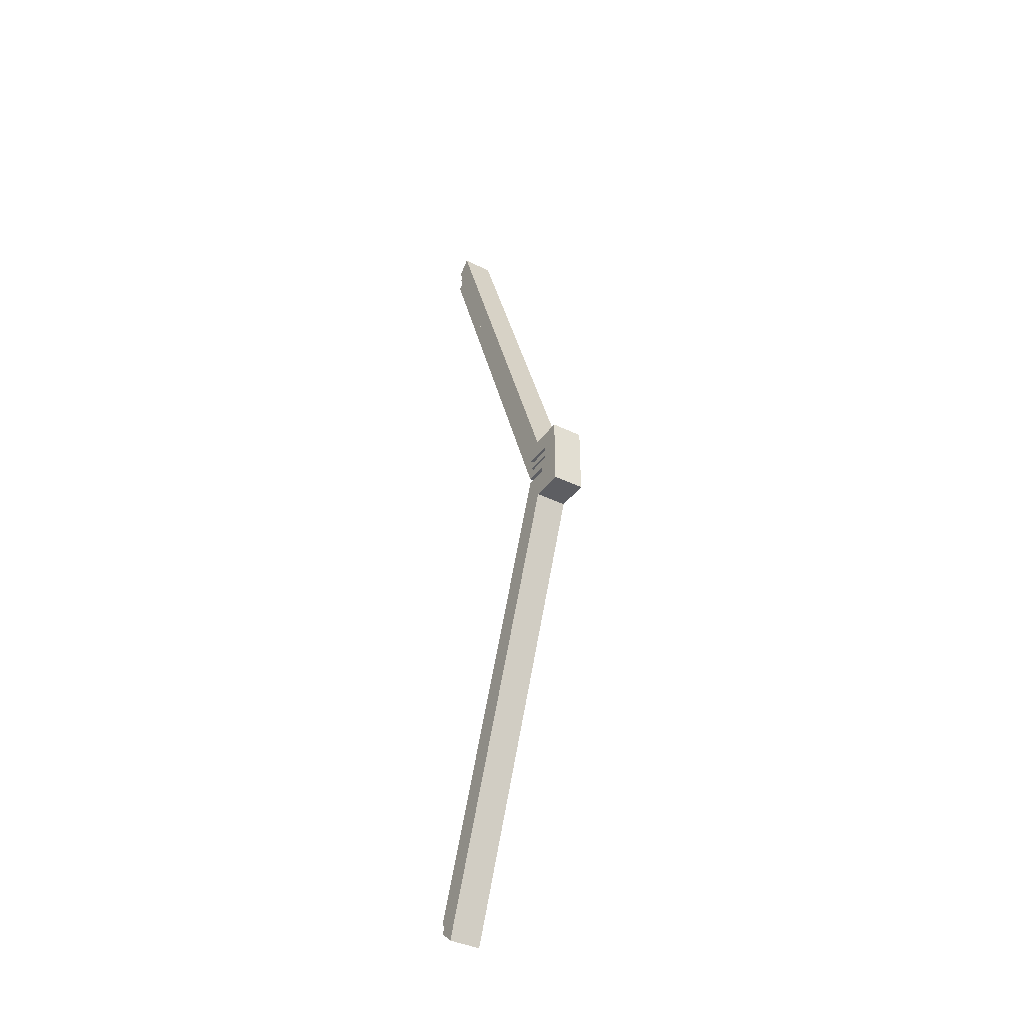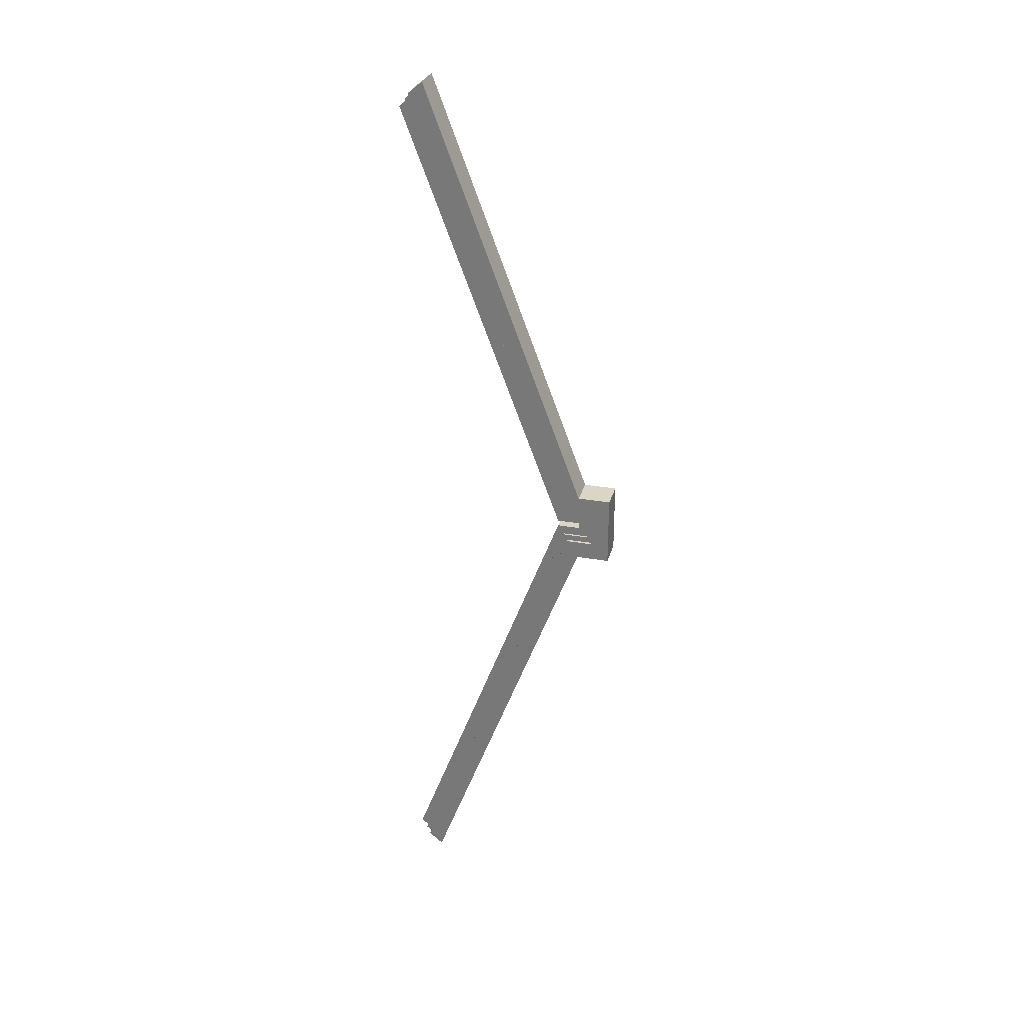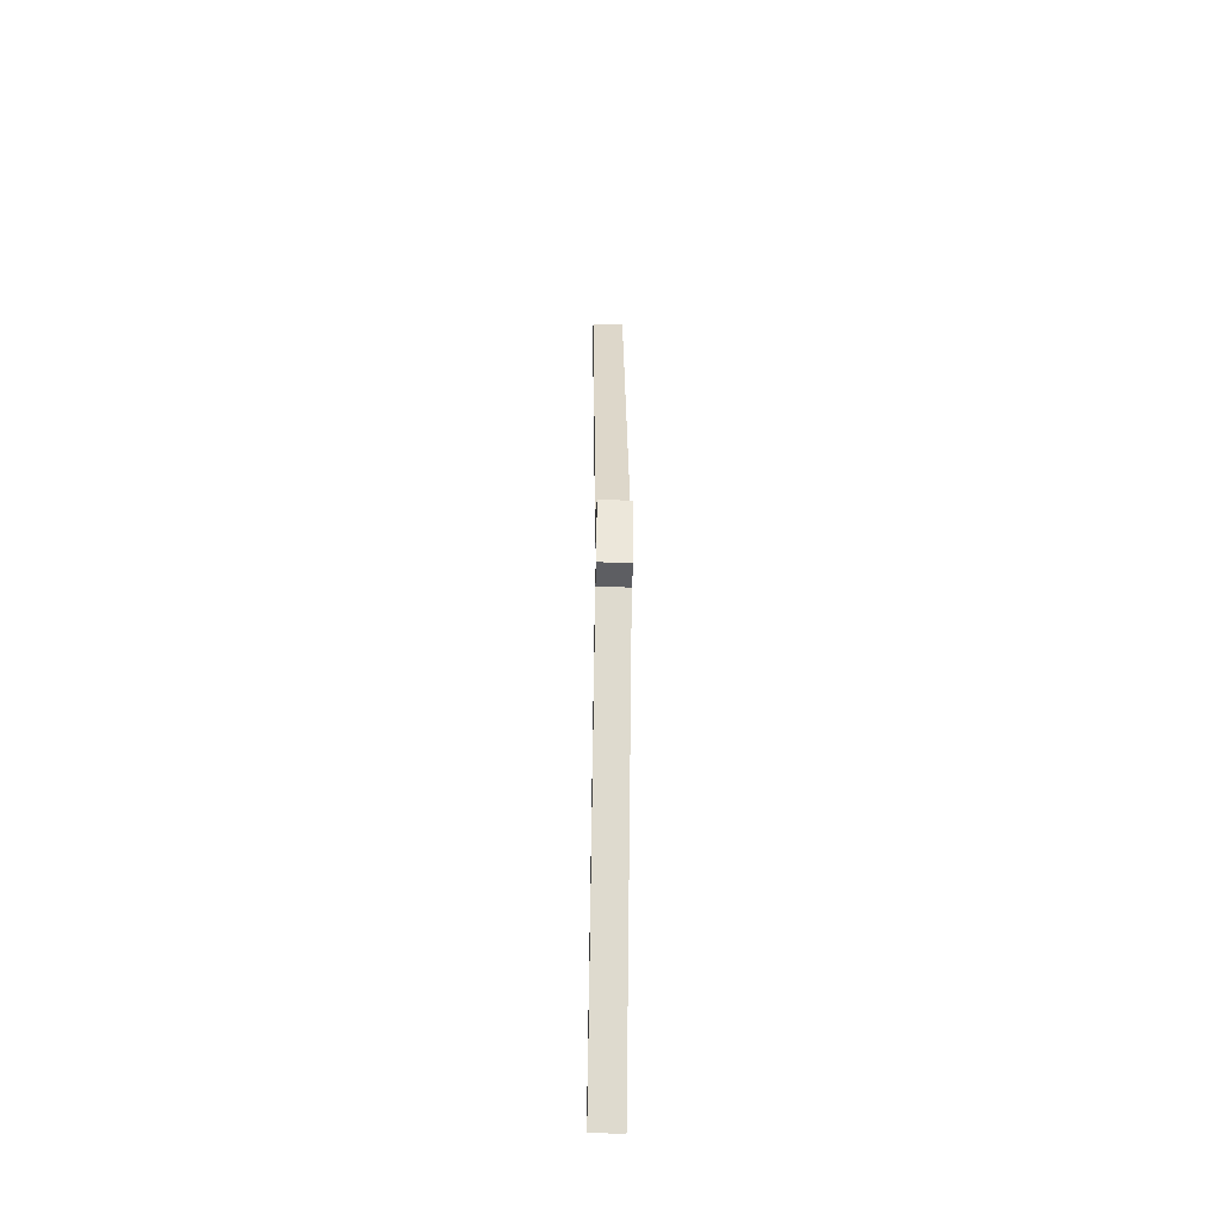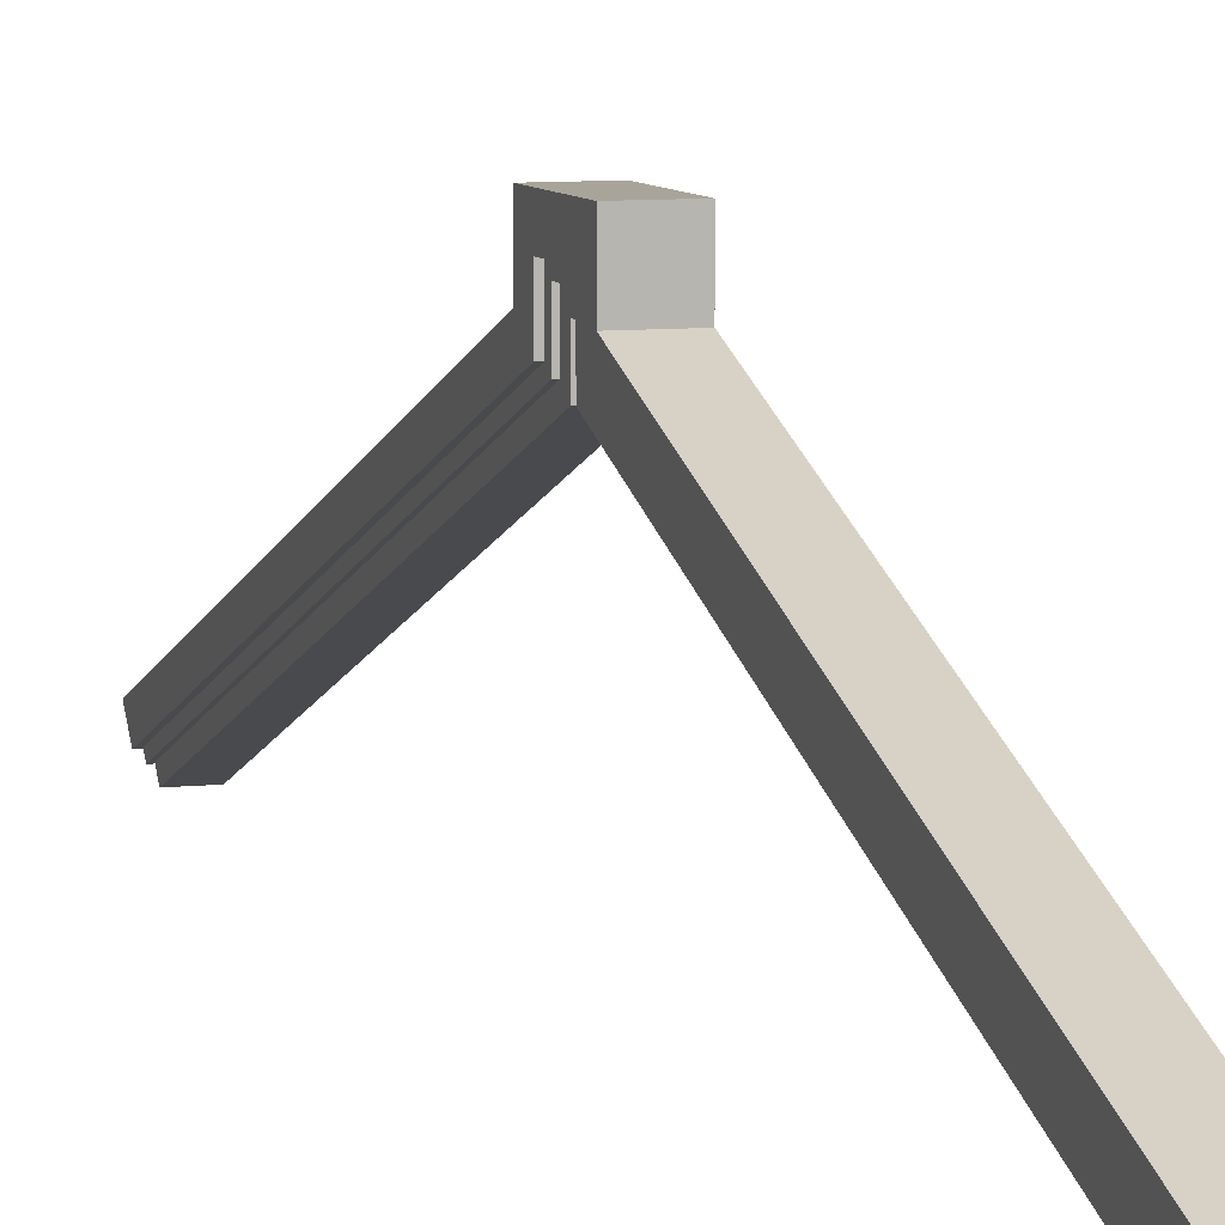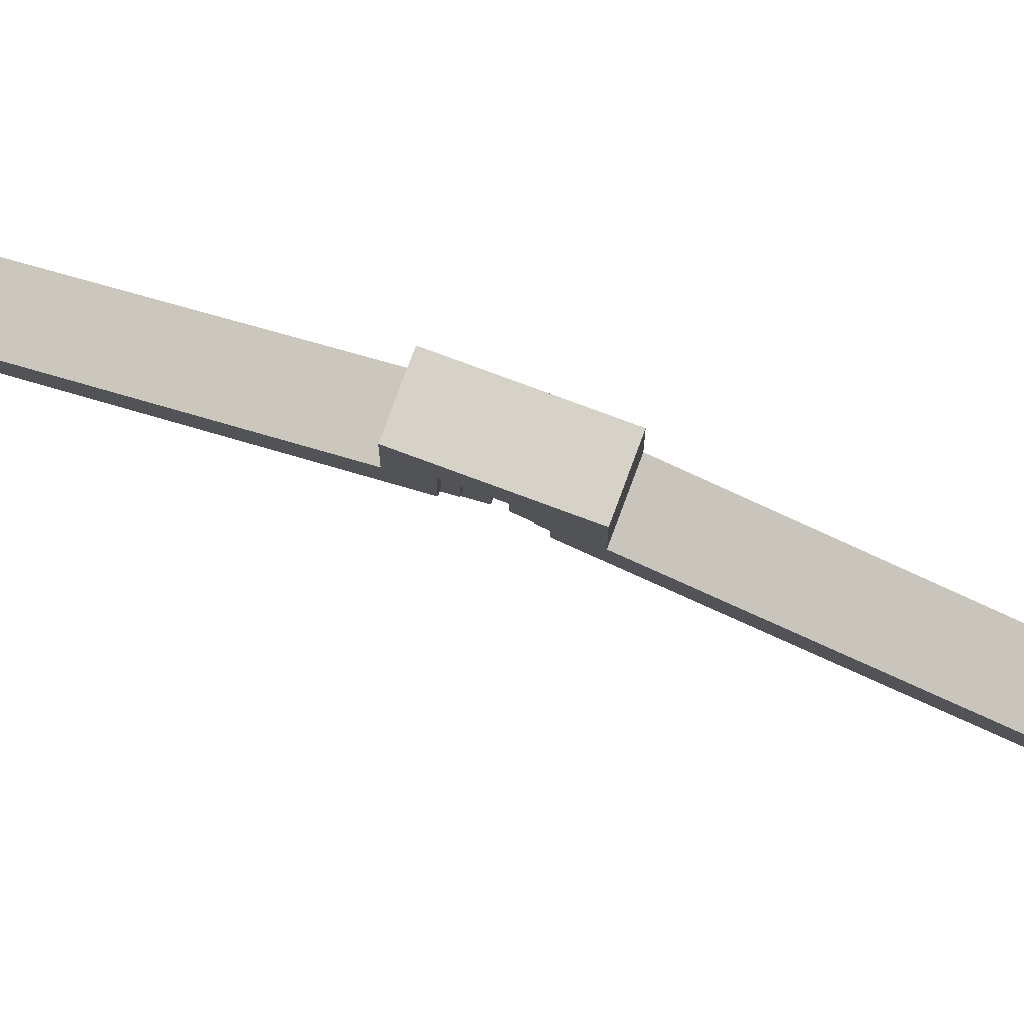
<metadata>
{"format":"obj","ext":"obj","renderer":"f3d","projection":"perspective","resolution":1024,"background":"white","views":[{"elev":-39.1,"azim":148.2,"up":"+Z"},{"elev":29.6,"azim":104.6,"up":"+Z"},{"elev":-39.0,"azim":178.0,"up":"+Z"},{"elev":7.3,"azim":162.2,"up":"+Y"},{"elev":78.3,"azim":-69.7,"up":"+Y"}]}
</metadata>
<code>
o 222077
v 2.773 16.73 10.33
v 2.773 17.17 10.33
v 2.773 17.17 9.372
v 2.773 16.73 9.372
v 2.773 14.58 3.618
v 2.773 14.38 3.781
v 2.773 16.56 9.612
v 2.773 16.93 9.612
v 2.773 16.93 10.09
v 2.773 16.56 10.09
v 2.773 14.38 15.92
v 2.773 14.58 16.08
v 2.813 16.56 10.09
v 2.813 14.39 15.89
v 3.154 14.39 15.89
v 3.154 16.56 10.09
v 3.194 16.56 10.09
v 3.194 14.38 15.92
v 2.813 16.93 10.09
v 2.813 16.93 9.612
v 2.813 16.56 9.612
v 2.813 14.39 3.811
v 2.813 14.33 3.865
v 2.813 16.51 9.692
v 2.813 16.85 9.692
v 2.813 16.85 10.01
v 2.813 16.51 10.01
v 2.813 14.33 15.84
v 2.843 16.51 10.01
v 2.843 14.34 15.81
v 3.124 14.34 15.81
v 3.124 16.51 10.01
v 3.154 16.51 10.01
v 3.154 14.33 15.84
v 2.843 16.85 10.01
v 2.843 16.85 9.692
v 2.843 16.51 9.692
v 2.843 14.34 3.894
v 2.843 14.24 3.976
v 2.843 16.42 9.812
v 2.843 16.73 9.812
v 2.843 16.73 9.89
v 2.843 16.42 9.89
v 2.843 14.24 15.73
v 3.124 16.42 9.89
v 3.124 14.24 15.73
v 3.124 16.73 9.89
v 3.124 16.73 9.812
v 3.124 16.42 9.812
v 3.124 14.24 3.976
v 3.124 14.34 3.894
v 3.124 16.51 9.692
v 3.124 16.85 9.692
v 3.124 16.85 10.01
v 3.154 16.85 10.01
v 3.154 16.85 9.692
v 3.154 16.51 9.692
v 3.154 14.33 3.865
v 3.154 14.39 3.811
v 3.154 16.56 9.612
v 3.154 16.93 9.612
v 3.154 16.93 10.09
v 3.194 16.93 10.09
v 3.194 16.93 9.612
v 3.194 16.56 9.612
v 3.194 14.38 3.781
v 3.194 14.58 3.618
v 3.194 16.73 9.372
v 3.194 17.17 9.372
v 3.194 17.17 10.33
v 3.194 16.73 10.33
v 3.194 14.58 16.08
f 9 2 8
f 1 2 9
f 11 1 10
f 1 11 12
f 10 1 9
f 8 3 4
f 3 8 2
f 8 4 7
f 4 6 7
f 6 4 5
f 11 14 15
f 14 11 10
f 18 15 17
f 15 18 11
f 10 13 14
f 16 17 15
f 26 19 25
f 13 19 26
f 28 13 27
f 13 28 14
f 27 13 26
f 21 25 20
f 25 21 24
f 20 25 19
f 21 23 24
f 23 21 22
f 28 30 31
f 30 28 27
f 34 31 33
f 31 34 28
f 27 29 30
f 32 33 31
f 42 43 29
f 30 29 44
f 43 44 29
f 29 35 42
f 35 41 42
f 41 35 36
f 41 36 37
f 41 37 40
f 37 38 39
f 37 39 40
f 46 44 45
f 43 45 44
f 32 45 47
f 46 45 32
f 32 31 46
f 47 54 32
f 52 50 51
f 50 52 49
f 48 53 54
f 53 48 52
f 48 54 47
f 48 49 52
f 34 33 16
f 16 33 55
f 34 16 15
f 62 16 55
f 62 55 56
f 60 57 58
f 60 58 59
f 60 61 56
f 56 61 62
f 60 56 57
f 18 17 71
f 71 17 63
f 18 71 72
f 70 71 63
f 70 63 64
f 68 65 66
f 68 66 67
f 64 68 69
f 68 64 65
f 64 69 70
f 12 72 1
f 71 1 72
f 13 10 19
f 9 19 10
f 29 27 35
f 26 35 27
f 45 43 42
f 42 47 45
f 33 32 54
f 54 55 33
f 17 16 63
f 62 63 16
f 1 71 2
f 70 2 71
f 19 9 8
f 8 20 19
f 35 26 25
f 25 36 35
f 47 42 41
f 41 48 47
f 55 54 53
f 53 56 55
f 63 62 61
f 61 64 63
f 2 70 69
f 69 3 2
f 20 8 7
f 7 21 20
f 36 25 24
f 24 37 36
f 48 41 40
f 40 49 48
f 56 53 52
f 52 57 56
f 64 61 60
f 60 65 64
f 3 69 4
f 68 4 69
f 21 7 22
f 65 60 59
f 22 6 59
f 6 22 7
f 59 66 65
f 66 59 6
f 37 24 38
f 57 52 51
f 38 23 51
f 23 38 24
f 51 58 57
f 58 51 23
f 49 40 39
f 39 50 49
f 4 68 5
f 67 5 68
f 34 14 28
f 14 34 15
f 31 30 44
f 44 46 31
f 72 12 11
f 11 18 72
f 67 6 5
f 6 67 66
f 51 39 38
f 39 51 50
f 59 23 22
f 23 59 58

</code>
